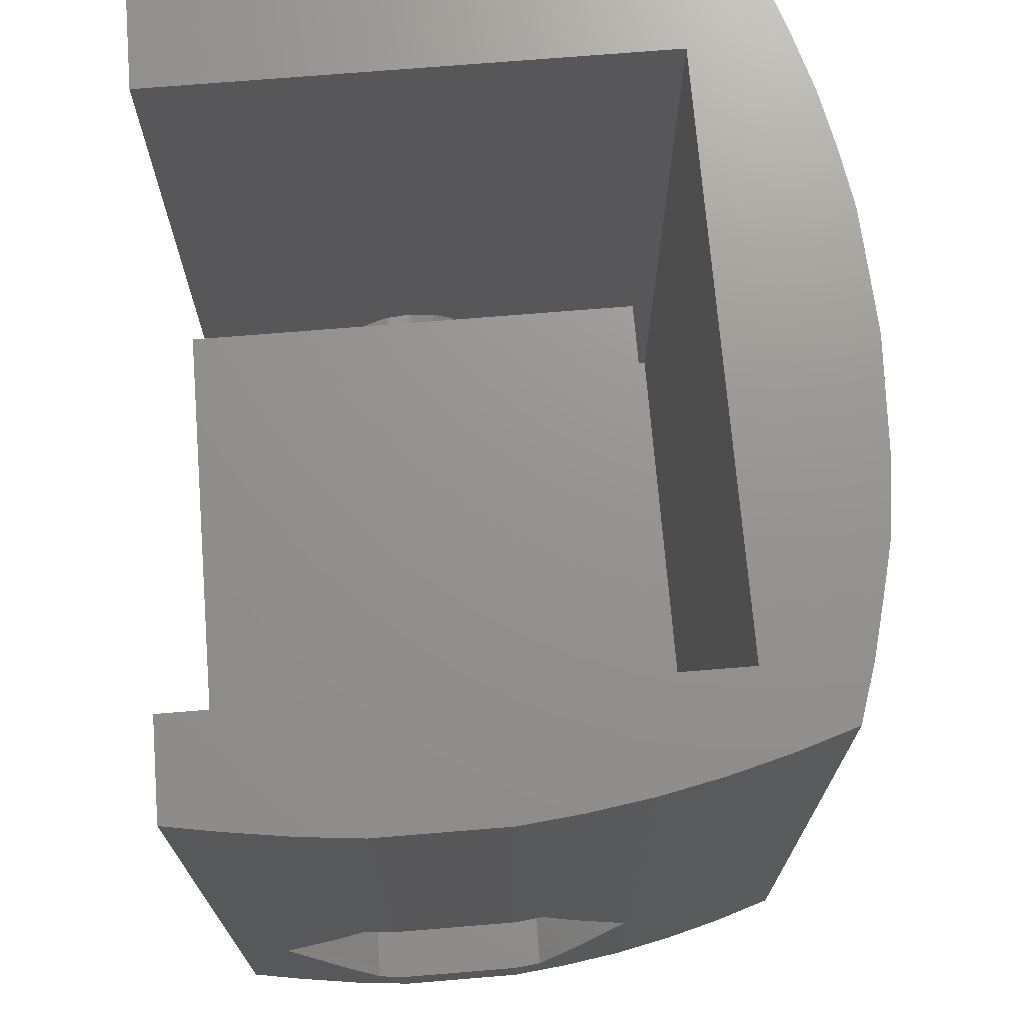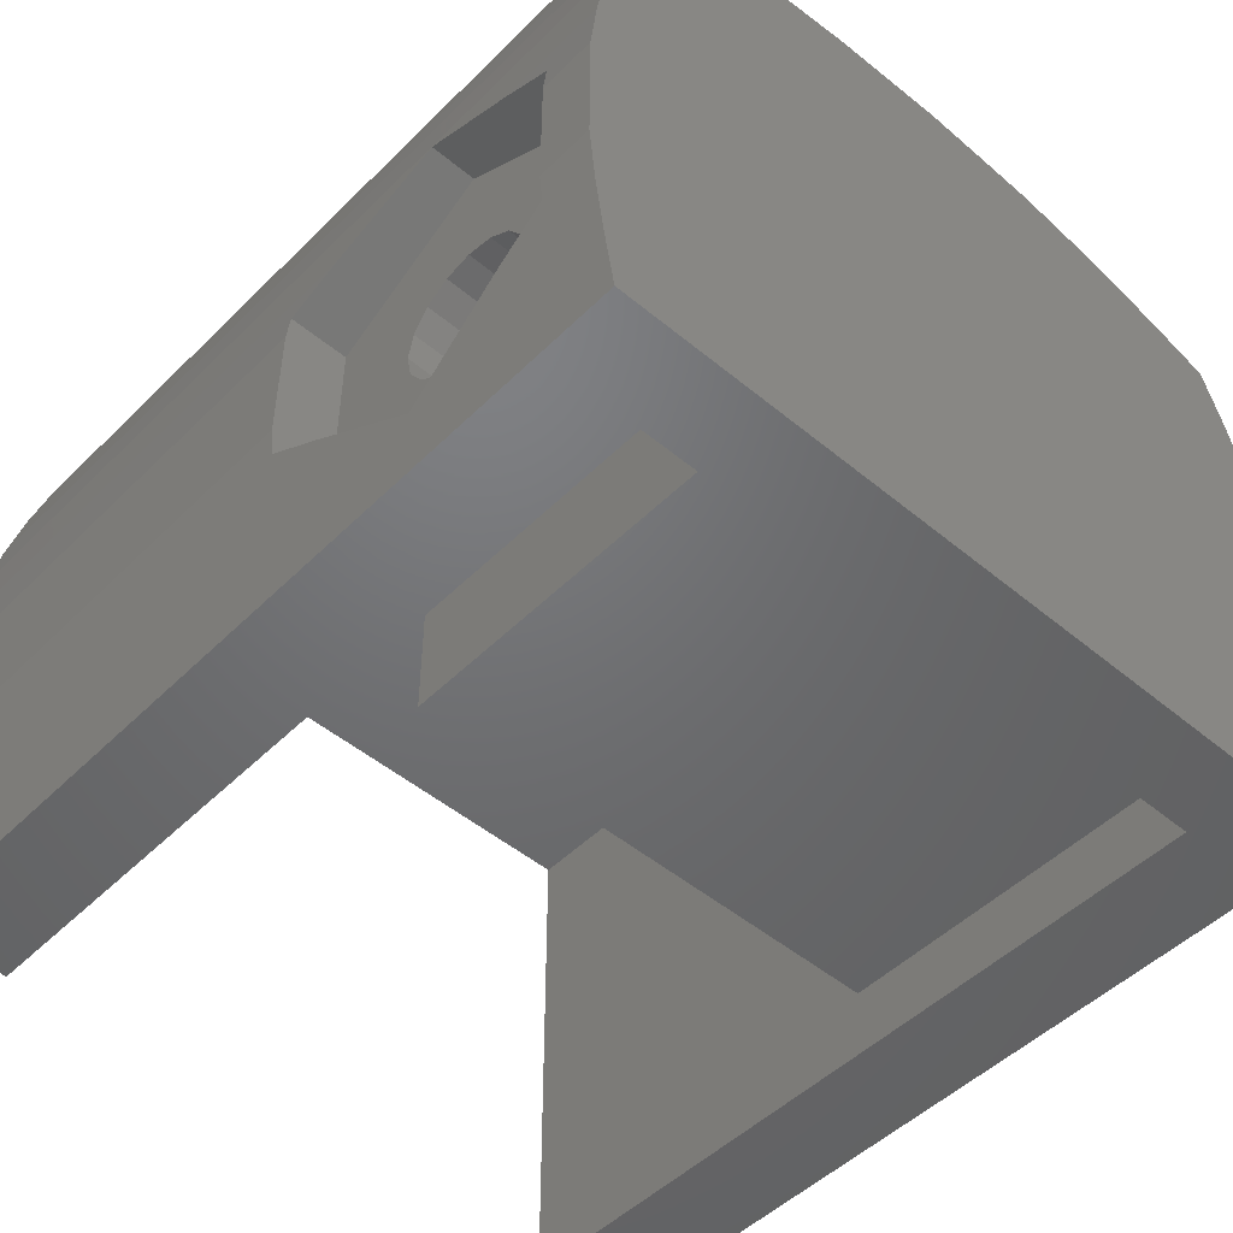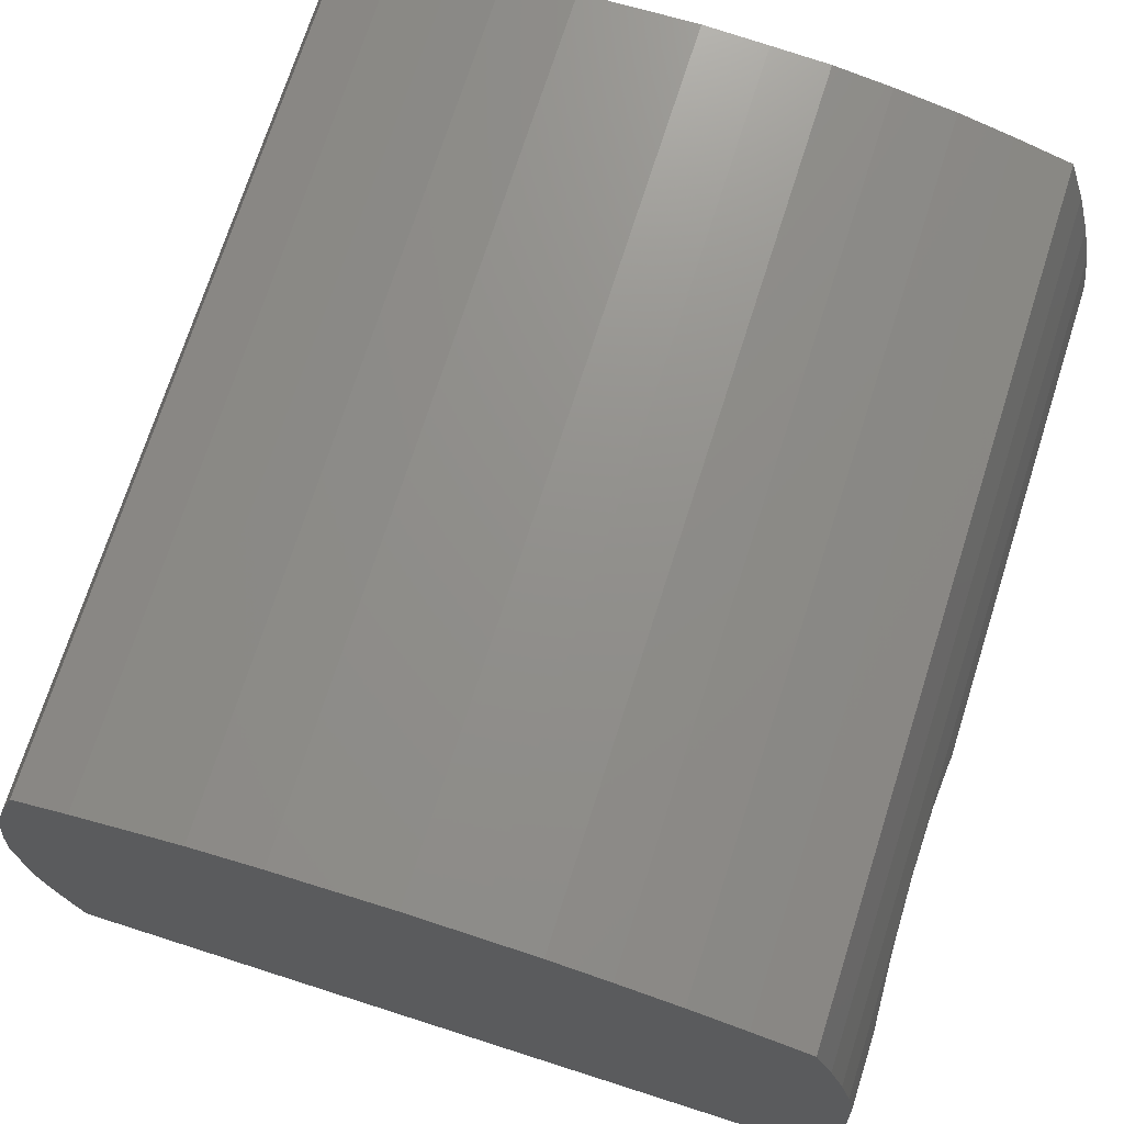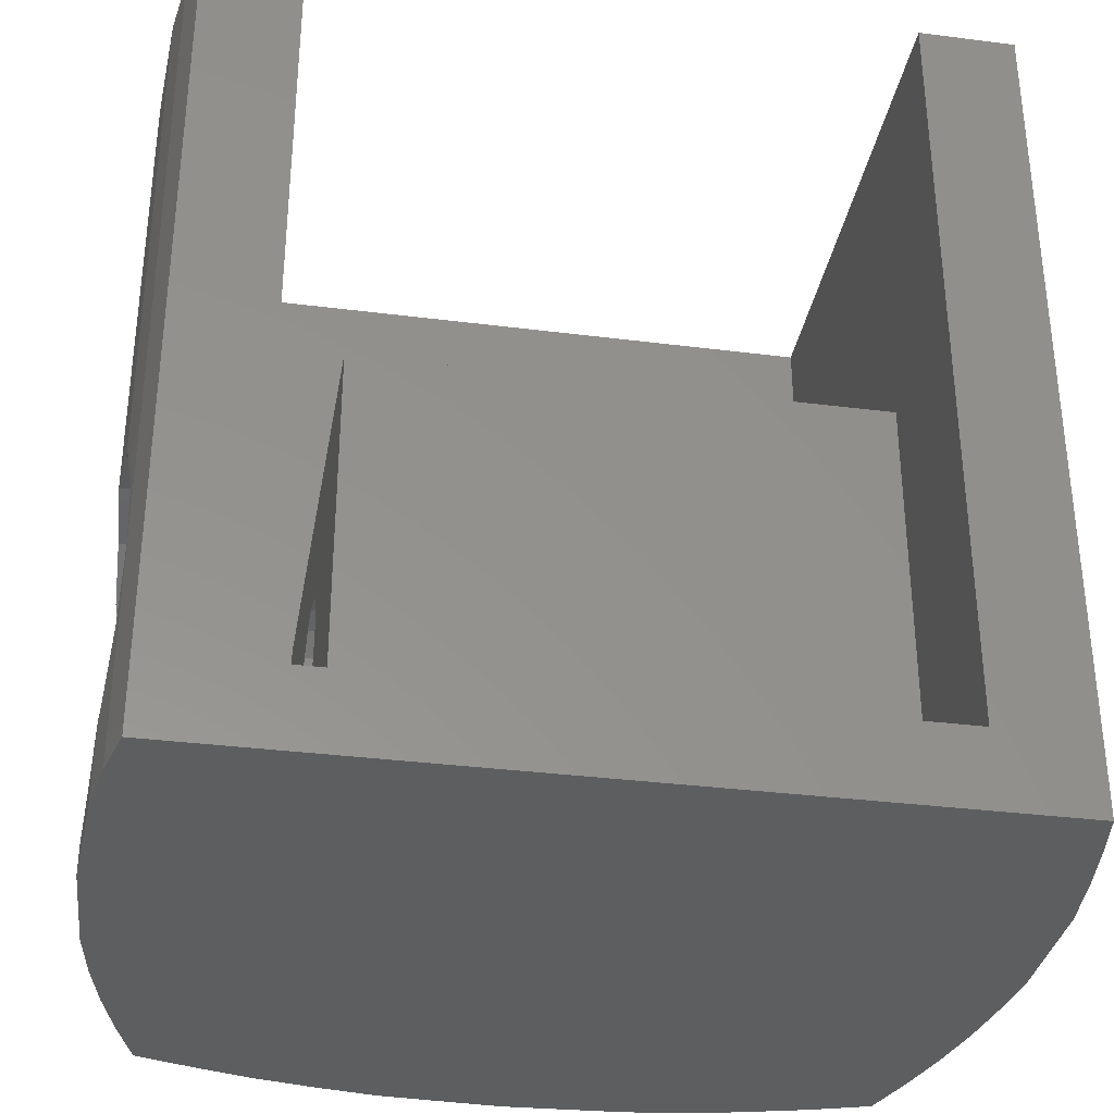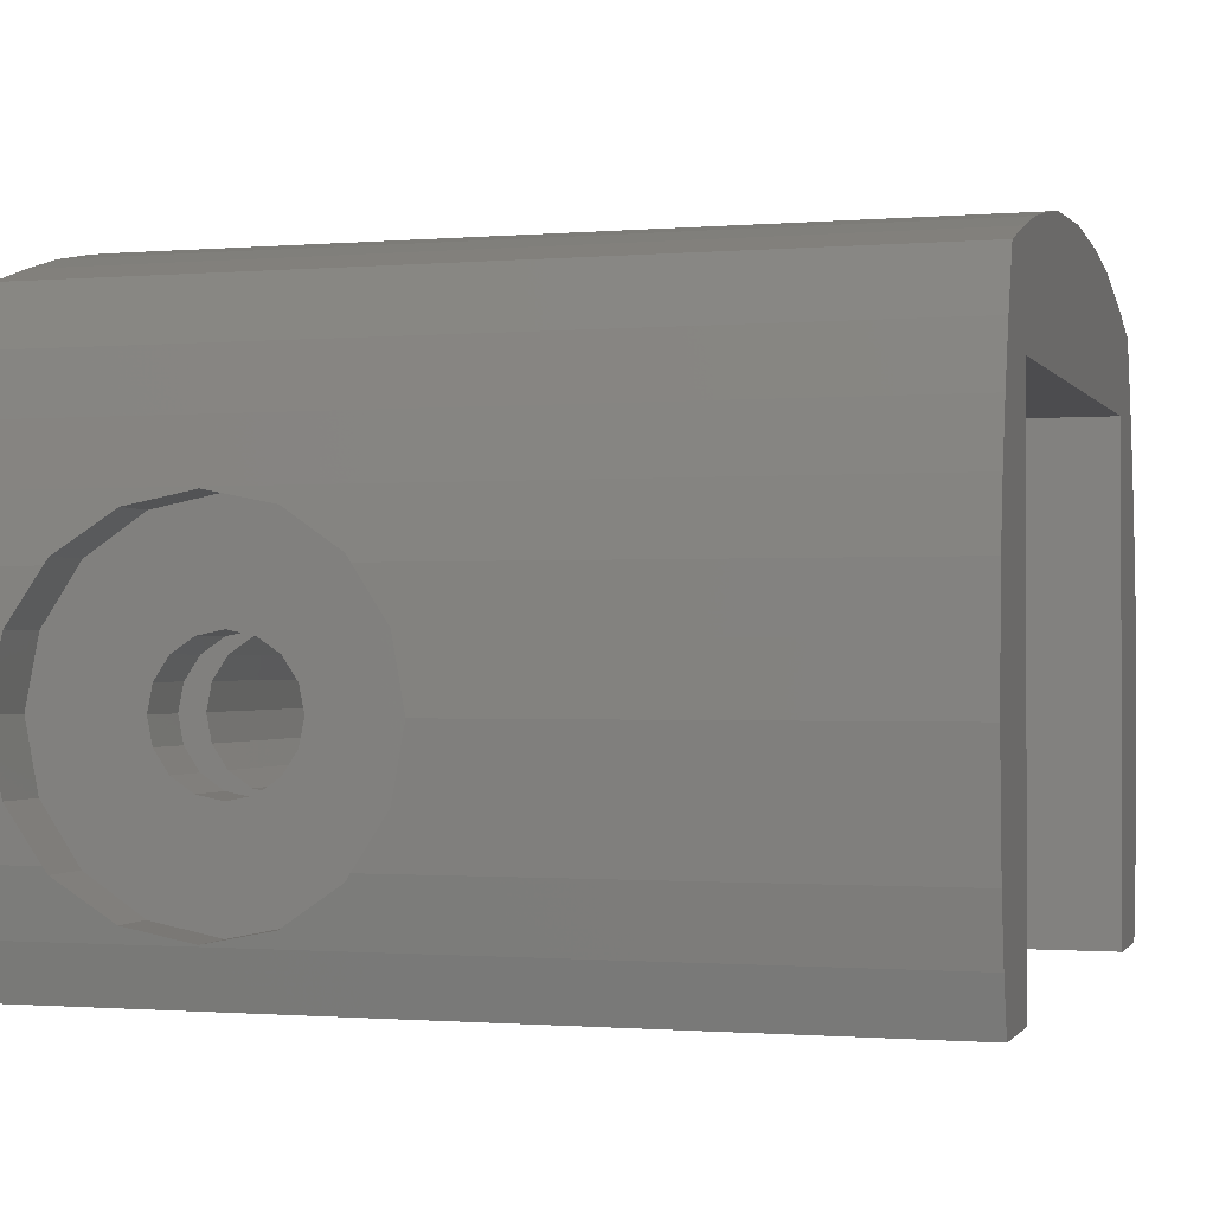
<metadata>
{"format":"stl","ext":"stl","renderer":"f3d","projection":"perspective","resolution":1024,"background":"white","views":[{"elev":71.4,"azim":-94.7,"up":"+Y"},{"elev":-49.2,"azim":-42.6,"up":"+Z"},{"elev":72.2,"azim":17.7,"up":"+Z"},{"elev":-33.9,"azim":170.2,"up":"+Y"},{"elev":-1.0,"azim":107.0,"up":"+Z"}]}
</metadata>
<code>
# stl→obj: 236 verts, 480 faces
v -1.4 -2.5 5.6
v -1.4 -2.5 9.6
v -1.4 -0.7662 5.6
v -1.4 -0.7662 9.6
v -1.2 -2.5 3.7
v -0.6 -2.5 6.661e-16
v -0.9 -2.5 1.7
v 24.7 -2.5 -4.952e-15
v 25.1 -2.5 1.7
v 25.4 -2.5 3.7
v 25.5 -2.5 5.6
v 25.6 -2.5 7.6
v 25.5 -2.5 9.6
v 25.4 -2.5 11.5
v 25.1 -2.5 13.5
v 24.7 -2.5 15.4
v 24.2 -2.5 17.3
v 23.6 -2.5 19.2
v 21.7 -2.5 19.8
v 19.9 -2.5 20.3
v 17.9 -2.5 20.7
v 16 -2.5 21
v 14.1 -2.5 21.1
v 12 -2.5 21.2
v 10.1 -2.5 21.1
v 8.2 -2.5 21
v 5.9 -2.5 20.7
v 4.3 -2.5 20.3
v 2.41 -2.5 19.8
v 0.6 -2.5 19.2
v -2.265e-15 -2.5 17.3
v -0.5 -2.5 15.4
v -0.9 -2.5 13.5
v -1.2 -2.5 11.5
v -1.303 -0.7662 4.675
v -1.2 0.9225 3.7
v -1.303 -0.7662 10.53
v 0.55 -0.7662 10.53
v 0.55 -0.7662 4.675
v -1.2 0.9225 11.5
v -0.9075 4.3 13.45
v -0.9 25 13.5
v -1.2 7.678 11.5
v -1.2 25 11.5
v -0.5 25 15.4
v 3.841e-15 25 17.3
v 0.6 25 19.2
v 2.41 25 19.8
v 4.3 25 20.3
v 5.9 25 20.7
v 8.2 25 21
v 10.1 25 21.1
v 12 25 21.2
v 14.1 25 21.1
v 16 25 21
v 17.9 25 20.7
v 19.9 25 20.3
v 21.7 25 19.8
v 23.6 25 19.2
v 24.2 25 17.3
v 24.7 25 15.4
v 25.1 25 13.5
v 25.36 0.1634 11.74
v 25.11 4.3 13.45
v 25.17 6.539 13
v 25.17 2.061 13
v 25.4 8.595 11.5
v 25.36 8.437 11.74
v 25.4 25 11.5
v 25.4 0.005351 11.5
v 25.49 -1.105 9.839
v 25.5 -1.152 9.6
v 25.6 -1.55 7.6
v 25.5 -1.152 5.6
v 25.4 0.005351 3.7
v 25.49 -1.105 5.361
v 25.11 4.3 1.75
v 25.1 25 1.7
v 25.4 25 3.7
v 25.4 8.595 3.7
v 25.36 8.437 3.463
v 25.17 6.539 2.195
v 25.17 2.061 2.195
v 25.36 0.1634 3.463
v 24.7 25 -4.952e-15
v -0.6 25 6.661e-16
v 2.5 0 -2.22e-17
v 21.6 25 -4.263e-15
v 21.6 0 -4.263e-15
v 2.5 25 -2.22e-17
v -0.9 25 1.7
v -0.9075 4.3 1.75
v -1.2 7.678 3.7
v -1.2 25 3.7
v 0.55 4.3 1.75
v 0.55 9.366 4.675
v 0.55 9.366 10.53
v 0.55 2.709 6.009
v 0.55 2.709 9.191
v 0.55 4.3 13.45
v 0.55 2.221 6.739
v 0.55 4.3 9.85
v 0.55 3.439 9.679
v 0.55 2.221 8.461
v 0.55 2.05 7.6
v 0.55 3.439 5.521
v 0.55 6.55 7.6
v 0.55 6.379 6.739
v 0.55 4.3 5.35
v 0.55 5.161 5.521
v 0.55 5.891 6.009
v 0.55 6.379 8.461
v 0.55 5.891 9.191
v 0.55 5.161 9.679
v -1.303 9.366 10.53
v -1.4 9.366 9.6
v -1.4 25 9.6
v -1.4 25 5.6
v 2.5 25 16.6
v 21.6 25 16.6
v 25.5 25 9.6
v 25.6 25 7.6
v 25.5 25 5.6
v 25.49 9.705 9.839
v 25.5 9.752 9.6
v 23.5 9.705 9.839
v 23.5 8.437 11.74
v 23.5 6.539 13
v 23.5 4.3 13.45
v 23.5 2.061 13
v 23.5 0.1634 11.74
v 23.5 -1.105 9.839
v 23.5 -1.55 7.6
v 23.5 -1.105 5.361
v 23.5 0.1634 3.463
v 23.5 2.061 2.195
v 23.5 4.3 1.75
v 23.5 6.539 2.195
v 23.5 8.437 3.463
v 23.5 9.705 5.361
v 25.49 9.705 5.361
v 25.5 9.752 5.6
v 21.6 0 16.6
v 21.6 3.439 5.521
v 21.6 5.161 9.679
v 21.6 5.891 9.191
v 21.6 2.221 6.739
v 21.6 5.891 6.009
v 21.6 5.161 5.521
v 21.6 2.709 6.009
v 21.6 4.3 5.35
v 21.6 6.379 6.739
v 21.6 6.55 7.6
v 21.6 6.379 8.461
v 21.6 4.3 9.85
v 21.6 3.439 9.679
v 21.6 2.709 9.191
v 21.6 2.221 8.461
v 21.6 2.05 7.6
v 4.3 0 0
v 19.8 0 0
v 2.5 0 16.6
v 19.8 0 15.5
v 4.3 0 15.5
v 2.5 5.161 9.679
v 2.5 2.05 7.6
v 2.5 2.221 8.461
v 2.5 2.709 9.191
v 2.5 3.439 9.679
v 2.5 6.55 7.6
v 2.5 6.379 6.739
v 2.5 4.3 9.85
v 2.5 5.891 9.191
v 2.5 5.891 6.009
v 2.5 5.161 5.521
v 2.5 4.3 5.35
v 2.5 3.439 5.521
v 2.5 2.709 6.009
v 2.5 2.221 6.739
v 2.5 6.379 8.461
v -1.4 9.366 5.6
v -1.303 9.366 4.675
v 25.6 10.15 7.6
v 23.5 10.15 7.6
v 23.5 2.05 7.6
v 23.5 2.221 8.461
v 23.5 2.221 6.739
v 23.5 6.379 8.461
v 23.5 6.55 7.6
v 23.5 5.161 5.521
v 23.5 4.3 5.35
v 23.5 5.161 9.679
v 23.5 4.3 9.85
v 23.5 5.891 9.191
v 23.5 6.379 6.739
v 23.5 5.891 6.009
v 23.5 2.709 9.191
v 23.5 3.439 9.679
v 23.5 3.439 5.521
v 23.5 2.709 6.009
v 4.3 10 0
v 19.8 10 0
v 4.3 5.891 9.191
v 4.3 10 15.5
v 4.3 2.05 7.6
v 4.3 2.221 6.739
v 4.3 2.709 6.009
v 4.3 3.439 5.521
v 4.3 5.161 5.521
v 4.3 4.3 5.35
v 4.3 6.379 6.739
v 4.3 5.891 6.009
v 4.3 2.709 9.191
v 4.3 3.439 9.679
v 4.3 5.161 9.679
v 4.3 4.3 9.85
v 4.3 6.55 7.6
v 4.3 6.379 8.461
v 4.3 2.221 8.461
v 19.8 10 15.5
v 19.8 3.439 5.521
v 19.8 2.221 6.739
v 19.8 4.3 5.35
v 19.8 2.05 7.6
v 19.8 2.221 8.461
v 19.8 2.709 9.191
v 19.8 6.379 8.461
v 19.8 6.55 7.6
v 19.8 3.439 9.679
v 19.8 5.161 5.521
v 19.8 4.3 9.85
v 19.8 5.161 9.679
v 19.8 6.379 6.739
v 19.8 5.891 9.191
v 19.8 2.709 6.009
v 19.8 5.891 6.009
f 1 2 3
f 3 2 4
f 2 1 5
f 6 2 7
f 7 2 5
f 8 2 6
f 9 2 8
f 10 2 9
f 11 2 10
f 12 2 11
f 13 2 12
f 14 2 13
f 15 2 14
f 16 2 15
f 17 2 16
f 18 2 17
f 19 2 18
f 20 2 19
f 21 2 20
f 22 2 21
f 23 2 22
f 24 2 23
f 25 2 24
f 26 2 25
f 27 2 26
f 28 2 27
f 29 2 28
f 30 2 29
f 31 2 30
f 32 2 31
f 33 2 32
f 34 2 33
f 1 3 5
f 5 3 35
f 5 35 36
f 37 38 4
f 4 38 39
f 4 39 35
f 4 35 3
f 2 34 4
f 37 34 40
f 4 34 37
f 34 33 40
f 41 33 42
f 43 42 44
f 40 33 41
f 41 42 43
f 33 32 42
f 42 32 45
f 32 31 45
f 45 31 46
f 31 30 46
f 46 30 47
f 47 30 29
f 48 47 29
f 48 29 28
f 49 48 28
f 49 28 27
f 50 49 27
f 50 27 26
f 51 50 26
f 51 26 25
f 52 51 25
f 52 25 24
f 53 52 24
f 53 24 23
f 54 53 23
f 54 23 22
f 55 54 22
f 55 22 21
f 56 55 21
f 56 21 20
f 57 56 20
f 57 20 19
f 58 57 19
f 58 19 18
f 59 58 18
f 59 18 17
f 60 59 17
f 60 17 16
f 61 60 16
f 61 16 15
f 62 61 15
f 63 15 14
f 64 65 62
f 66 15 63
f 64 15 66
f 62 15 64
f 67 62 68
f 69 62 67
f 70 63 14
f 65 68 62
f 70 14 13
f 71 70 13
f 72 71 13
f 72 13 12
f 73 72 12
f 12 11 74
f 73 12 74
f 11 10 75
f 74 11 76
f 76 11 75
f 77 9 78
f 79 80 78
f 80 81 78
f 82 77 78
f 83 84 10
f 84 75 10
f 10 9 83
f 77 83 9
f 81 82 78
f 9 8 85
f 78 9 85
f 6 86 87
f 6 87 8
f 88 8 89
f 87 89 8
f 8 88 85
f 87 86 90
f 7 91 6
f 6 91 86
f 5 36 7
f 7 36 92
f 92 93 94
f 92 94 91
f 92 91 7
f 39 95 92
f 35 39 36
f 36 39 92
f 96 95 97
f 98 95 39
f 99 39 38
f 97 38 100
f 98 39 101
f 102 103 38
f 104 39 99
f 103 99 38
f 101 39 105
f 106 95 98
f 107 97 108
f 109 95 106
f 110 95 109
f 111 95 110
f 97 95 111
f 97 111 108
f 112 97 107
f 113 97 112
f 102 97 114
f 97 113 114
f 97 102 38
f 105 39 104
f 41 100 40
f 40 100 38
f 40 38 37
f 100 41 97
f 97 41 43
f 97 43 115
f 116 115 117
f 117 115 43
f 117 43 44
f 118 117 94
f 94 117 44
f 94 44 42
f 94 42 45
f 94 45 46
f 94 46 47
f 94 47 48
f 119 48 49
f 120 59 60
f 119 50 51
f 119 51 52
f 119 52 53
f 119 53 54
f 119 54 55
f 119 55 56
f 119 56 57
f 119 57 58
f 119 58 59
f 119 59 120
f 119 49 50
f 94 48 119
f 90 94 119
f 94 90 86
f 94 86 91
f 120 60 61
f 120 61 62
f 120 62 69
f 120 69 121
f 120 121 122
f 120 122 123
f 120 123 79
f 120 79 78
f 120 78 85
f 120 85 88
f 69 67 124
f 125 69 124
f 125 121 69
f 126 124 67
f 127 126 68
f 68 126 67
f 68 65 127
f 127 65 128
f 65 64 128
f 128 64 129
f 66 130 64
f 64 130 129
f 63 131 66
f 66 131 130
f 70 71 63
f 63 71 132
f 63 132 131
f 72 73 71
f 71 73 133
f 71 133 132
f 73 74 76
f 73 76 134
f 73 134 133
f 75 84 76
f 76 84 135
f 76 135 134
f 84 83 136
f 135 84 136
f 83 77 137
f 136 83 137
f 137 77 82
f 138 137 82
f 138 82 81
f 139 138 81
f 139 81 80
f 140 139 141
f 141 139 80
f 141 80 79
f 142 141 123
f 123 141 79
f 120 88 143
f 144 88 89
f 145 143 146
f 143 147 89
f 148 88 149
f 147 150 89
f 151 88 144
f 150 144 89
f 152 88 148
f 153 88 152
f 154 88 153
f 146 88 154
f 143 88 146
f 155 143 145
f 156 143 155
f 143 156 157
f 143 157 158
f 143 158 159
f 143 159 147
f 149 88 151
f 160 89 87
f 161 89 160
f 162 160 87
f 163 89 161
f 143 89 163
f 143 163 162
f 163 164 162
f 160 162 164
f 90 119 162
f 165 90 162
f 87 166 162
f 166 167 162
f 167 168 162
f 168 169 162
f 170 171 90
f 169 172 162
f 172 165 162
f 173 90 165
f 171 174 90
f 87 90 174
f 87 174 175
f 87 175 176
f 87 176 177
f 87 177 178
f 87 179 166
f 87 178 179
f 173 180 90
f 180 170 90
f 181 118 182
f 182 118 94
f 182 94 93
f 93 92 95
f 182 93 96
f 96 93 95
f 182 96 97
f 116 182 115
f 115 182 97
f 181 182 116
f 168 99 169
f 169 99 103
f 169 103 172
f 172 103 102
f 165 172 114
f 114 172 102
f 173 165 113
f 113 165 114
f 112 180 173
f 113 112 173
f 107 170 180
f 112 107 180
f 108 171 170
f 107 108 170
f 111 174 171
f 108 111 171
f 110 175 174
f 111 110 174
f 109 176 175
f 110 109 175
f 177 176 109
f 106 177 109
f 178 177 106
f 98 178 106
f 178 98 179
f 179 98 101
f 179 101 166
f 166 101 105
f 166 105 167
f 167 105 104
f 167 104 168
f 168 104 99
f 181 116 118
f 118 116 117
f 120 143 119
f 119 143 162
f 183 142 123
f 122 183 123
f 121 125 183
f 183 122 121
f 184 183 125
f 126 184 124
f 124 184 125
f 130 131 132
f 134 130 133
f 133 130 132
f 135 130 134
f 185 130 135
f 185 186 130
f 187 185 136
f 188 189 140
f 126 130 184
f 127 130 126
f 128 130 127
f 129 130 128
f 190 191 138
f 192 130 193
f 194 188 140
f 184 194 140
f 184 130 194
f 195 196 139
f 140 189 139
f 189 195 139
f 139 196 138
f 192 194 130
f 196 190 138
f 197 198 130
f 138 191 137
f 137 199 136
f 186 197 130
f 199 200 136
f 200 187 136
f 136 185 135
f 191 199 137
f 198 193 130
f 140 141 142
f 183 140 142
f 184 140 183
f 187 147 185
f 185 147 159
f 200 150 187
f 187 150 147
f 186 185 158
f 158 185 159
f 197 186 157
f 157 186 158
f 198 197 156
f 156 197 157
f 193 198 155
f 155 198 156
f 192 193 145
f 145 193 155
f 194 192 146
f 146 192 145
f 154 188 194
f 146 154 194
f 153 189 188
f 154 153 188
f 195 189 153
f 152 195 153
f 196 195 152
f 148 196 152
f 190 196 148
f 149 190 148
f 191 190 149
f 151 191 149
f 199 191 151
f 144 199 151
f 200 199 144
f 150 200 144
f 160 201 161
f 161 201 202
f 203 164 204
f 160 164 205
f 160 205 206
f 160 206 207
f 160 207 201
f 207 208 201
f 209 201 210
f 211 201 212
f 213 164 214
f 209 212 201
f 215 164 203
f 201 211 204
f 214 164 216
f 211 217 204
f 216 164 215
f 217 218 204
f 218 203 204
f 219 164 213
f 205 164 219
f 210 201 208
f 204 164 163
f 220 204 163
f 221 161 202
f 163 161 222
f 223 221 202
f 163 222 224
f 163 224 225
f 163 225 226
f 227 228 202
f 163 226 229
f 230 223 202
f 220 163 231
f 220 231 232
f 228 233 202
f 220 232 234
f 220 227 202
f 220 234 227
f 235 161 221
f 222 161 235
f 236 230 202
f 229 231 163
f 233 236 202
f 201 204 202
f 202 204 220
f 225 224 219
f 219 224 205
f 222 206 224
f 224 206 205
f 226 225 213
f 213 225 219
f 229 226 214
f 214 226 213
f 231 229 216
f 216 229 214
f 232 231 215
f 215 231 216
f 234 232 203
f 203 232 215
f 218 227 234
f 203 218 234
f 217 228 227
f 218 217 227
f 233 228 217
f 211 233 217
f 236 233 211
f 212 236 211
f 230 236 212
f 209 230 212
f 223 230 209
f 210 223 209
f 221 223 210
f 208 221 210
f 235 221 208
f 207 235 208
f 235 207 222
f 222 207 206

</code>
